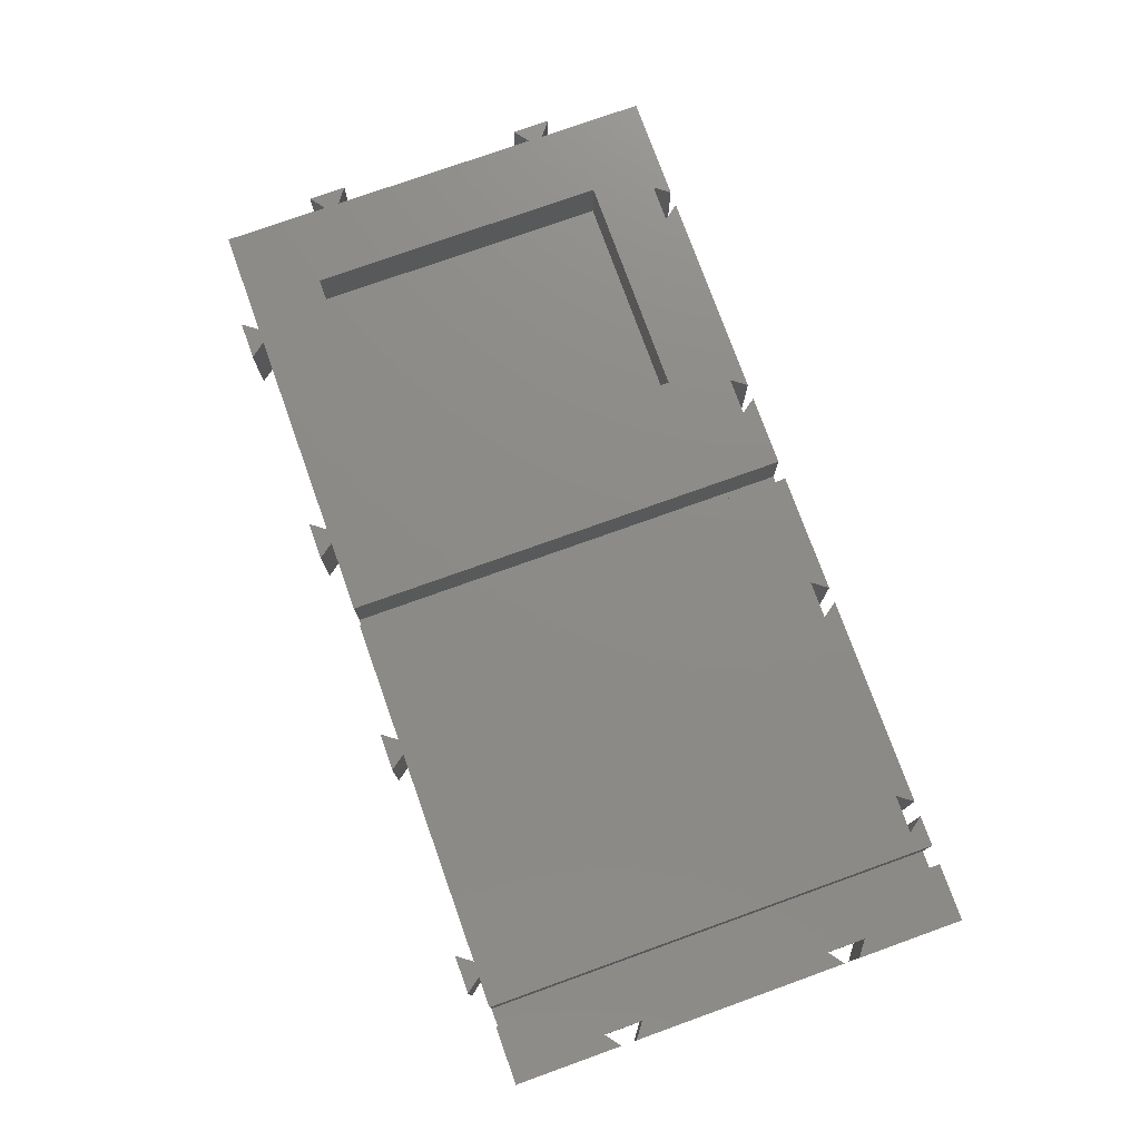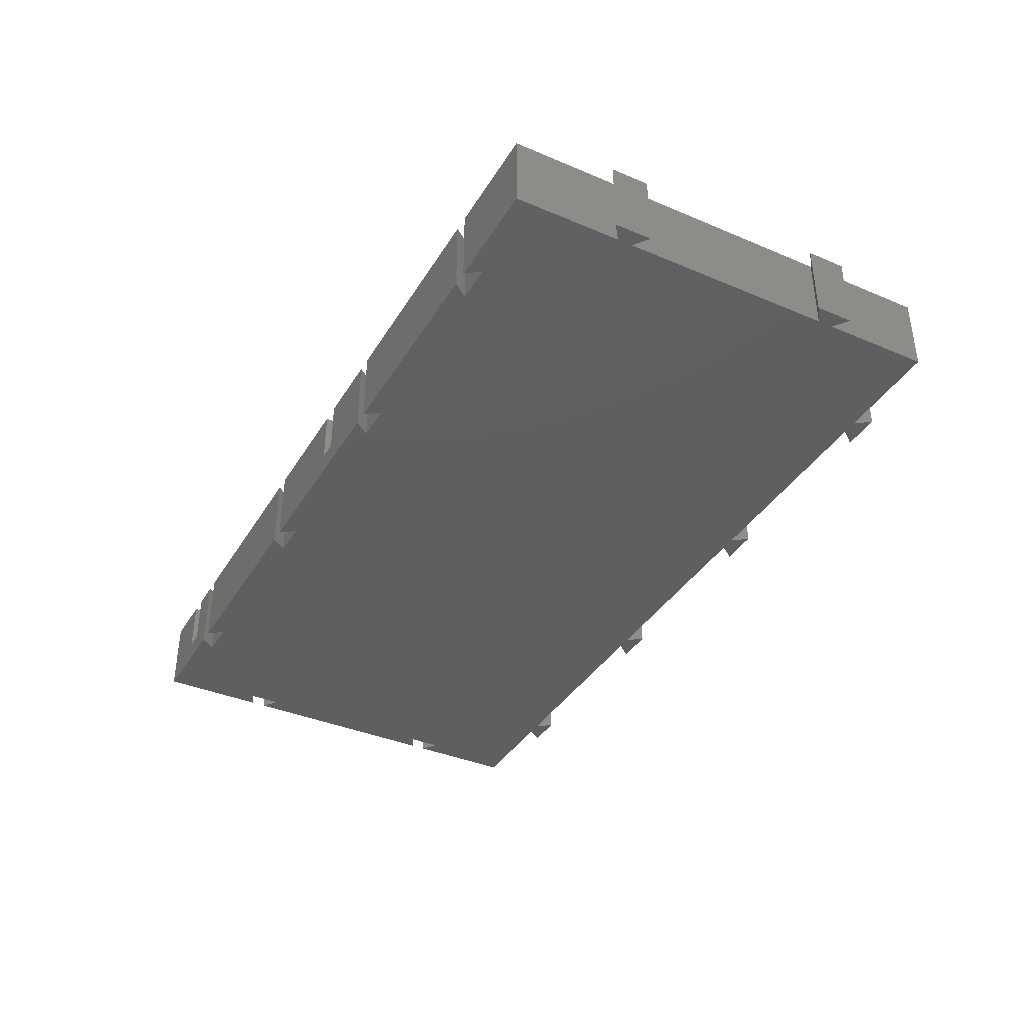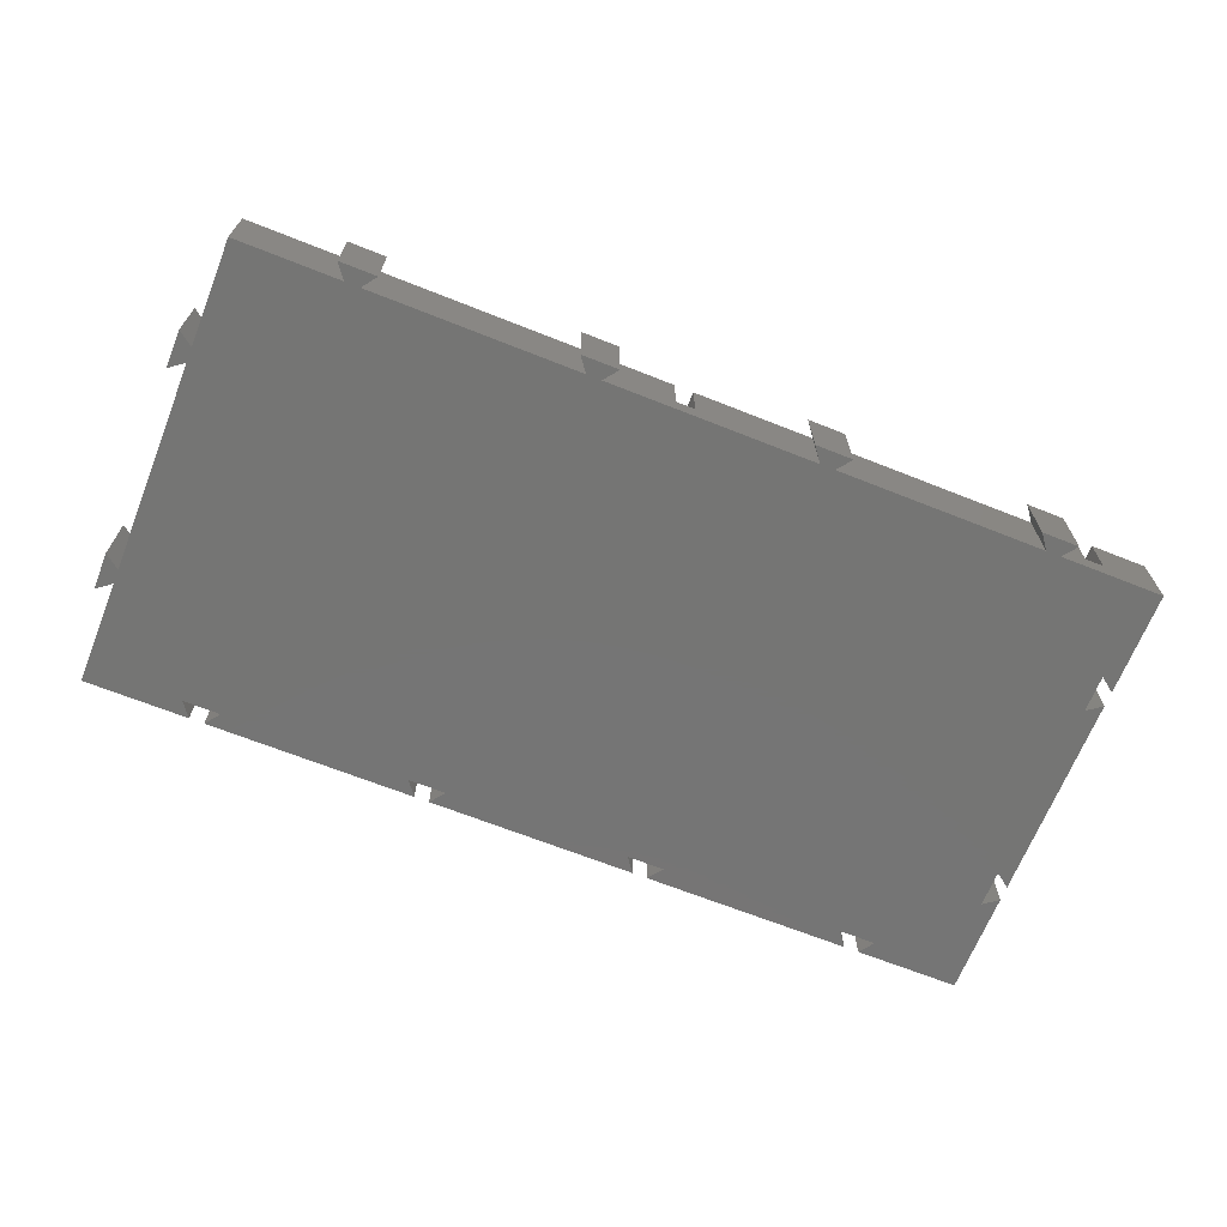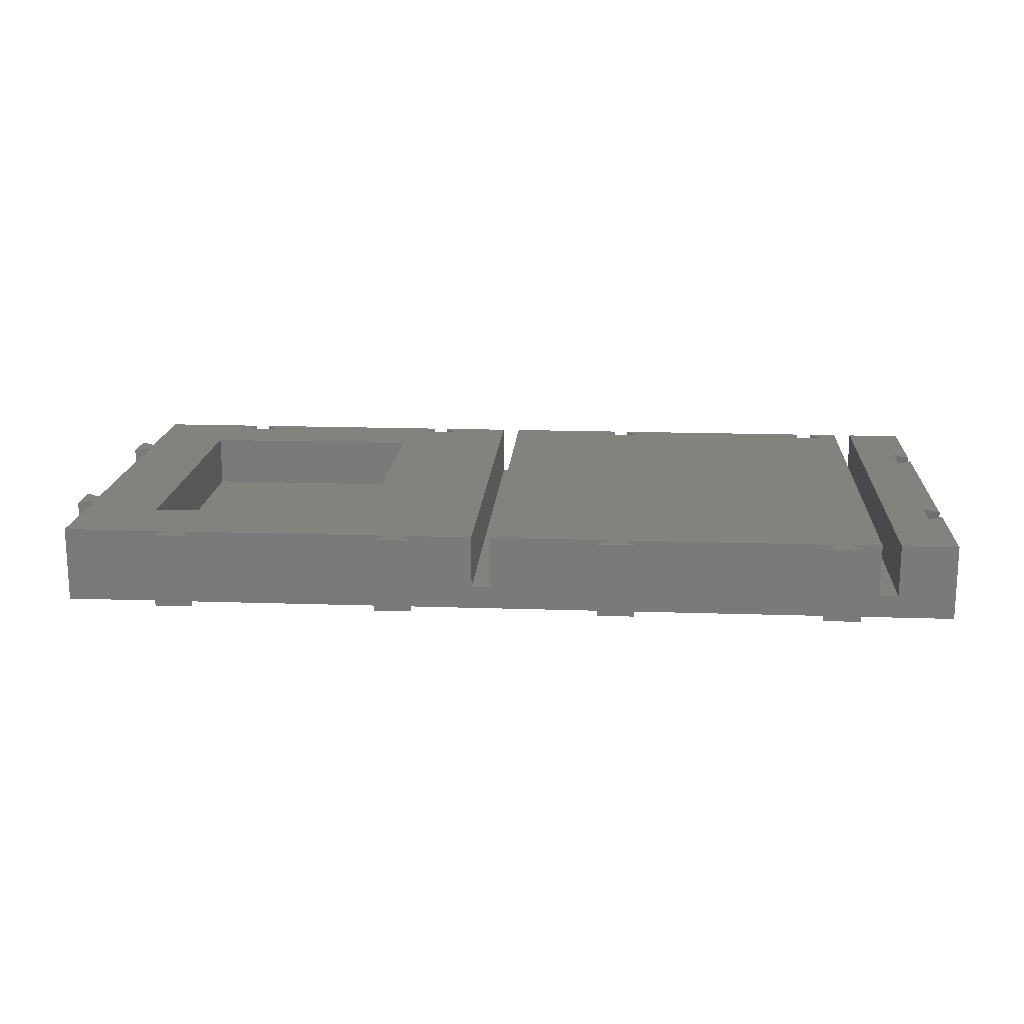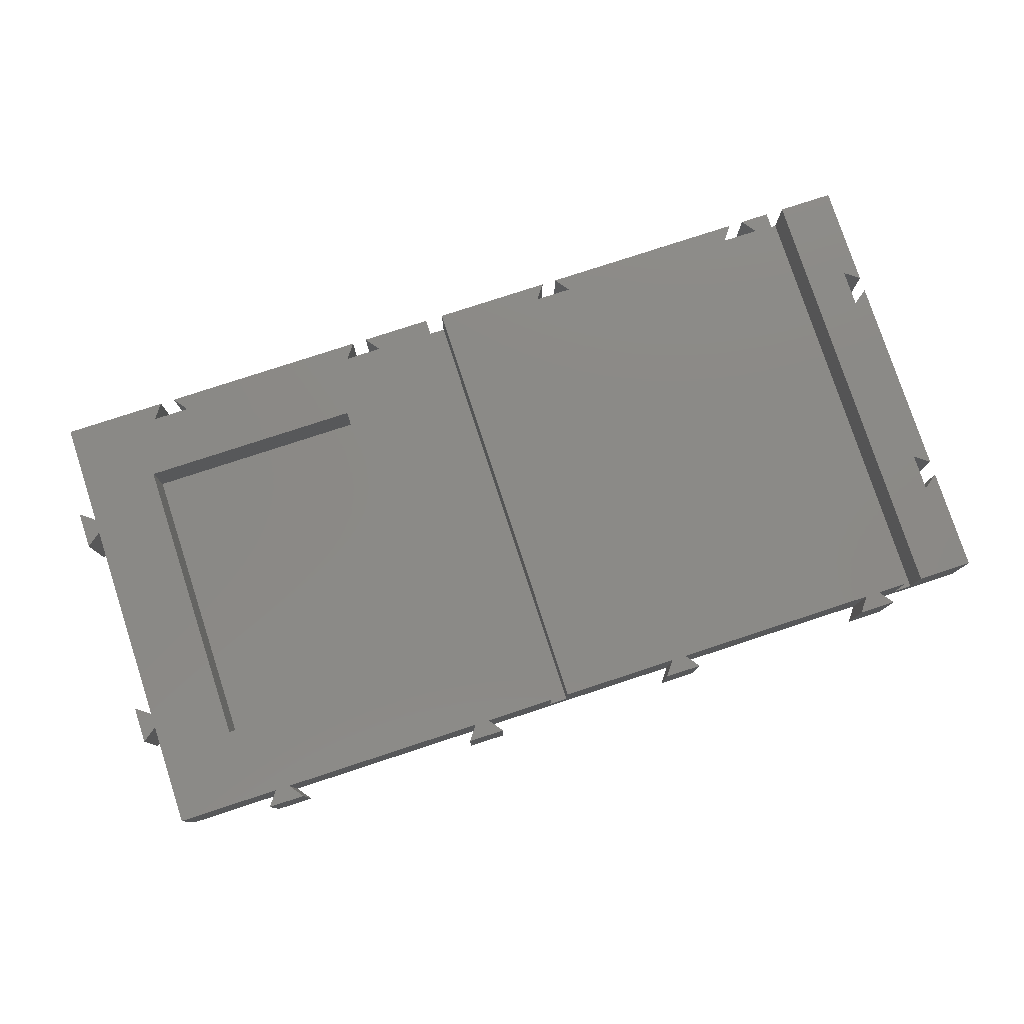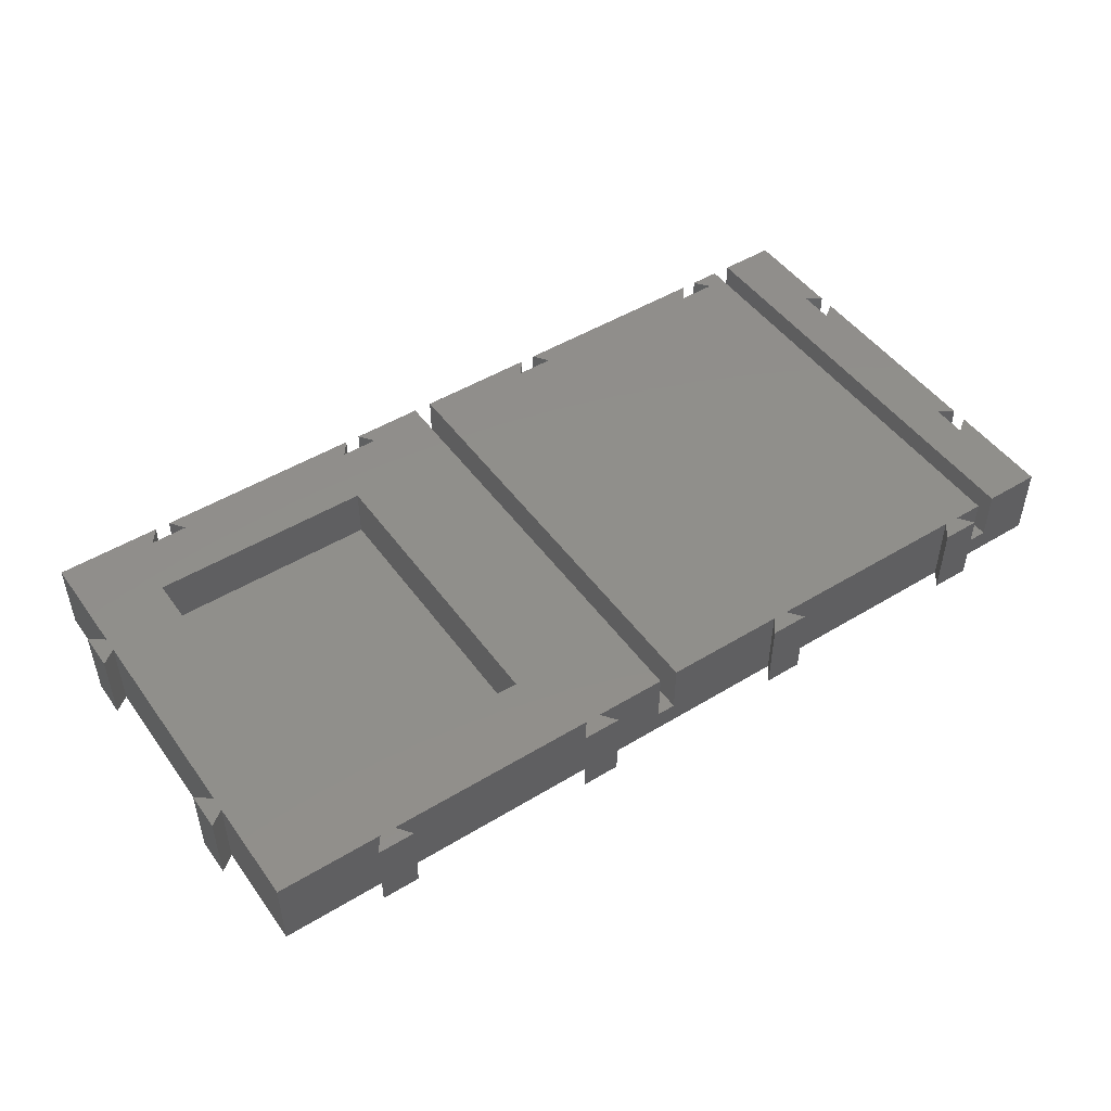
<metadata>
{"format":"stl","ext":"stl","renderer":"f3d","projection":"perspective","resolution":1024,"background":"white","views":[{"elev":76.2,"azim":-109.7,"up":"+Z"},{"elev":-38.2,"azim":61.8,"up":"+Z"},{"elev":-67.4,"azim":158.3,"up":"+Z"},{"elev":16.6,"azim":-176.1,"up":"+Z"},{"elev":78.8,"azim":161.9,"up":"+Z"},{"elev":48.3,"azim":145.8,"up":"+Z"}]}
</metadata>
<code>
# stl→obj: 128 verts, 252 faces
v 16 0 0
v 17.5 2 10
v 17.5 2 0
v 16 0 10
v 106 0 0
v 120 0 10
v 106 0 10
v 120 0 0
v 0 0 10
v 7.5 0 3
v 7.5 0 10
v 14 0 0
v 0 0 0
v 10 0 3
v 14 0 10
v 10 0 10
v 76 0 0
v 104 0 10
v 76 0 10
v 104 0 0
v 46 0 10
v 62 0 3
v 62 0 10
v 74 0 0
v 46 0 0
v 64.5 0 3
v 74 0 10
v 64.5 0 10
v 44 0 10
v 44 0 0
v 12.5 2 0
v 12.5 2 10
v 107.5 2 0
v 120 14 0
v 120 16 0
v 102.5 2 0
v 120 44 0
v 104 60 0
v 122 17.5 0
v 122 12.5 0
v 122 47.5 0
v 122 42.5 0
v 120 46 0
v 106 60 0
v 120 60 0
v 77.5 2 0
v 76 60 0
v 74 60 0
v 72.5 2 0
v 47.5 2 0
v 46 60 0
v 44 60 0
v 42.5 2 0
v 2 42.5 0
v 16 60 0
v 2 17.5 0
v 2 12.5 0
v 2 47.5 0
v 14 60 0
v 0 60 0
v 0 46 0
v 107.5 62 0
v 102.5 62 0
v 77.5 62 0
v 72.5 62 0
v 47.5 62 0
v 42.5 62 0
v 0 16 0
v 0 44 0
v 0 14 0
v 17.5 62 0
v 12.5 62 0
v 77.5 62 10
v 74 60 10
v 76 60 10
v 72.5 62 10
v 107.5 62 10
v 104 60 10
v 106 60 10
v 102.5 62 10
v 110 10 10
v 102.5 2 10
v 107.5 2 10
v 80 10 10
v 110 50 10
v 120 46 10
v 120 60 10
v 120 44 10
v 120 16 10
v 120 14 10
v 80 50 10
v 64.5 60 10
v 72.5 2 10
v 77.5 2 10
v 122 42.5 10
v 122 47.5 10
v 122 12.5 10
v 122 17.5 10
v 17.5 62 10
v 14 60 10
v 16 60 10
v 12.5 62 10
v 42.5 2 10
v 47.5 62 10
v 44 60 10
v 46 60 10
v 42.5 62 10
v 62 60 10
v 47.5 2 10
v 10 60 10
v 0 44 10
v 2 17.5 10
v 2 42.5 10
v 0 16 10
v 7.5 60 10
v 2 47.5 10
v 0 60 10
v 0 46 10
v 2 12.5 10
v 0 14 10
v 64.5 60 3
v 62 60 3
v 10 60 3
v 7.5 60 3
v 80 50 3
v 80 10 3
v 110 10 3
v 110 50 3
f 1 2 3
f 2 1 4
f 5 6 7
f 6 5 8
f 9 10 11
f 12 10 13
f 13 10 9
f 14 15 16
f 14 12 15
f 10 12 14
f 17 18 19
f 18 17 20
f 21 22 23
f 24 22 25
f 25 22 21
f 26 27 28
f 26 24 27
f 22 24 26
f 1 29 4
f 29 1 30
f 31 2 32
f 2 31 3
f 33 34 8
f 34 33 35
f 36 35 33
f 35 36 37
f 38 37 36
f 33 8 5
f 34 39 40
f 39 34 35
f 37 41 42
f 41 37 43
f 43 44 45
f 43 38 44
f 37 38 43
f 46 38 36
f 46 47 38
f 46 48 47
f 49 48 46
f 50 48 49
f 50 51 48
f 50 52 51
f 53 52 50
f 54 53 3
f 53 54 52
f 52 54 55
f 56 3 31
f 56 31 57
f 3 56 54
f 58 55 54
f 55 58 59
f 60 58 61
f 58 60 59
f 20 46 36
f 46 20 17
f 38 62 44
f 62 38 63
f 24 50 49
f 50 24 25
f 48 64 47
f 64 48 65
f 30 3 53
f 3 30 1
f 52 66 51
f 66 52 67
f 68 54 56
f 54 68 69
f 13 31 12
f 31 13 57
f 57 13 70
f 59 71 55
f 71 59 72
f 15 31 32
f 31 15 12
f 73 74 75
f 74 73 76
f 77 78 79
f 78 77 80
f 81 82 83
f 82 81 84
f 85 86 87
f 86 85 88
f 88 85 89
f 81 89 85
f 89 81 90
f 79 85 87
f 78 85 79
f 78 91 85
f 28 84 91
f 75 91 78
f 74 91 75
f 92 91 74
f 84 93 94
f 28 91 92
f 86 95 96
f 95 86 88
f 89 97 98
f 97 89 90
f 90 81 6
f 83 6 81
f 6 83 7
f 94 82 84
f 82 94 18
f 18 94 19
f 93 28 27
f 84 28 93
f 99 100 101
f 100 99 102
f 2 29 103
f 29 2 4
f 104 105 106
f 105 104 107
f 108 109 23
f 106 109 108
f 105 109 106
f 105 103 109
f 105 2 103
f 101 2 105
f 100 2 101
f 100 32 2
f 32 100 110
f 23 109 21
f 32 16 15
f 16 32 110
f 111 112 113
f 112 111 114
f 113 115 116
f 117 116 115
f 116 117 118
f 115 113 11
f 112 11 113
f 119 11 112
f 9 119 120
f 119 9 11
f 25 109 50
f 109 25 21
f 53 109 103
f 109 53 50
f 29 53 103
f 53 29 30
f 17 94 46
f 94 17 19
f 49 94 93
f 94 49 46
f 27 49 93
f 49 27 24
f 5 83 33
f 83 5 7
f 36 83 82
f 83 36 33
f 18 36 82
f 36 18 20
f 57 120 119
f 120 57 70
f 68 112 114
f 112 68 56
f 57 112 56
f 112 57 119
f 13 120 70
f 120 13 9
f 61 117 60
f 117 61 118
f 68 111 69
f 111 68 114
f 54 111 113
f 111 54 69
f 61 116 118
f 116 61 58
f 54 116 58
f 116 54 113
f 89 37 88
f 37 89 35
f 86 45 87
f 45 86 43
f 6 34 90
f 34 6 8
f 45 79 87
f 79 45 44
f 38 75 78
f 75 38 47
f 74 121 92
f 121 48 122
f 48 121 74
f 122 106 108
f 122 51 106
f 51 122 48
f 52 101 105
f 101 52 55
f 100 123 110
f 123 59 124
f 59 123 100
f 124 117 115
f 124 60 117
f 60 124 59
f 101 71 99
f 71 101 55
f 71 102 99
f 102 71 72
f 59 102 72
f 102 59 100
f 106 66 104
f 66 106 51
f 66 107 104
f 107 66 67
f 52 107 67
f 107 52 105
f 75 64 73
f 64 75 47
f 64 76 73
f 76 64 65
f 48 76 65
f 76 48 74
f 79 62 77
f 62 79 44
f 62 80 77
f 80 62 63
f 38 80 63
f 80 38 78
f 34 97 90
f 97 34 40
f 39 89 98
f 89 39 35
f 97 39 98
f 39 97 40
f 37 95 88
f 95 37 42
f 41 86 96
f 86 41 43
f 95 41 96
f 41 95 42
f 84 125 91
f 125 84 126
f 127 85 128
f 85 127 81
f 125 127 128
f 127 125 126
f 127 84 81
f 84 127 126
f 125 85 91
f 85 125 128
f 11 124 115
f 124 11 10
f 14 110 123
f 110 14 16
f 124 14 123
f 14 124 10
f 23 122 108
f 122 23 22
f 26 92 121
f 92 26 28
f 122 26 121
f 26 122 22

</code>
